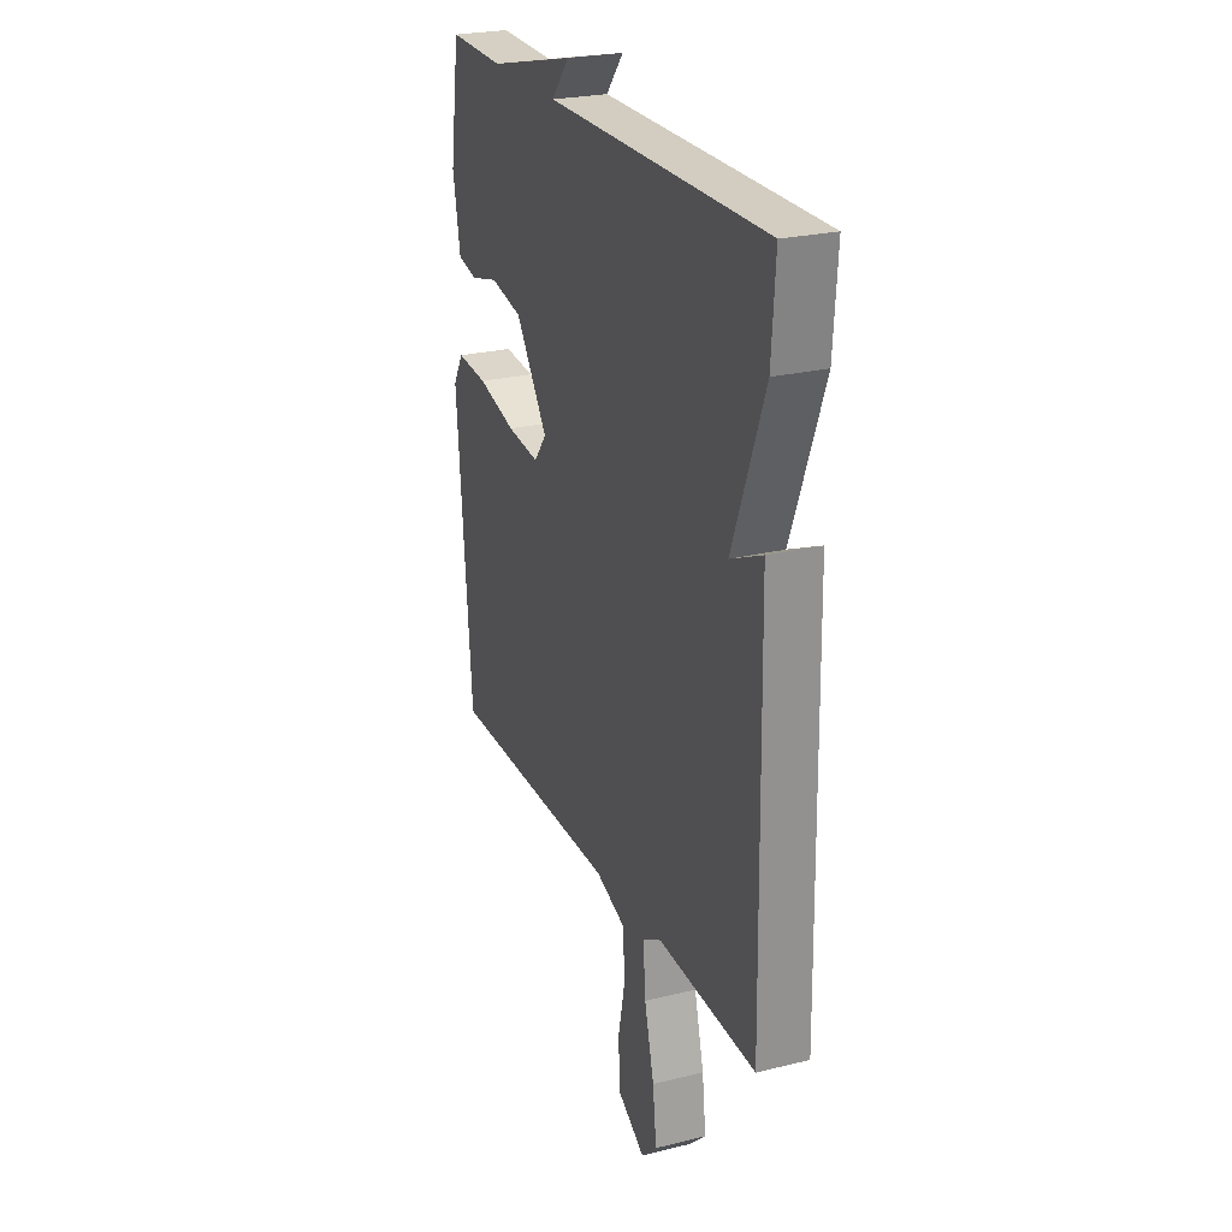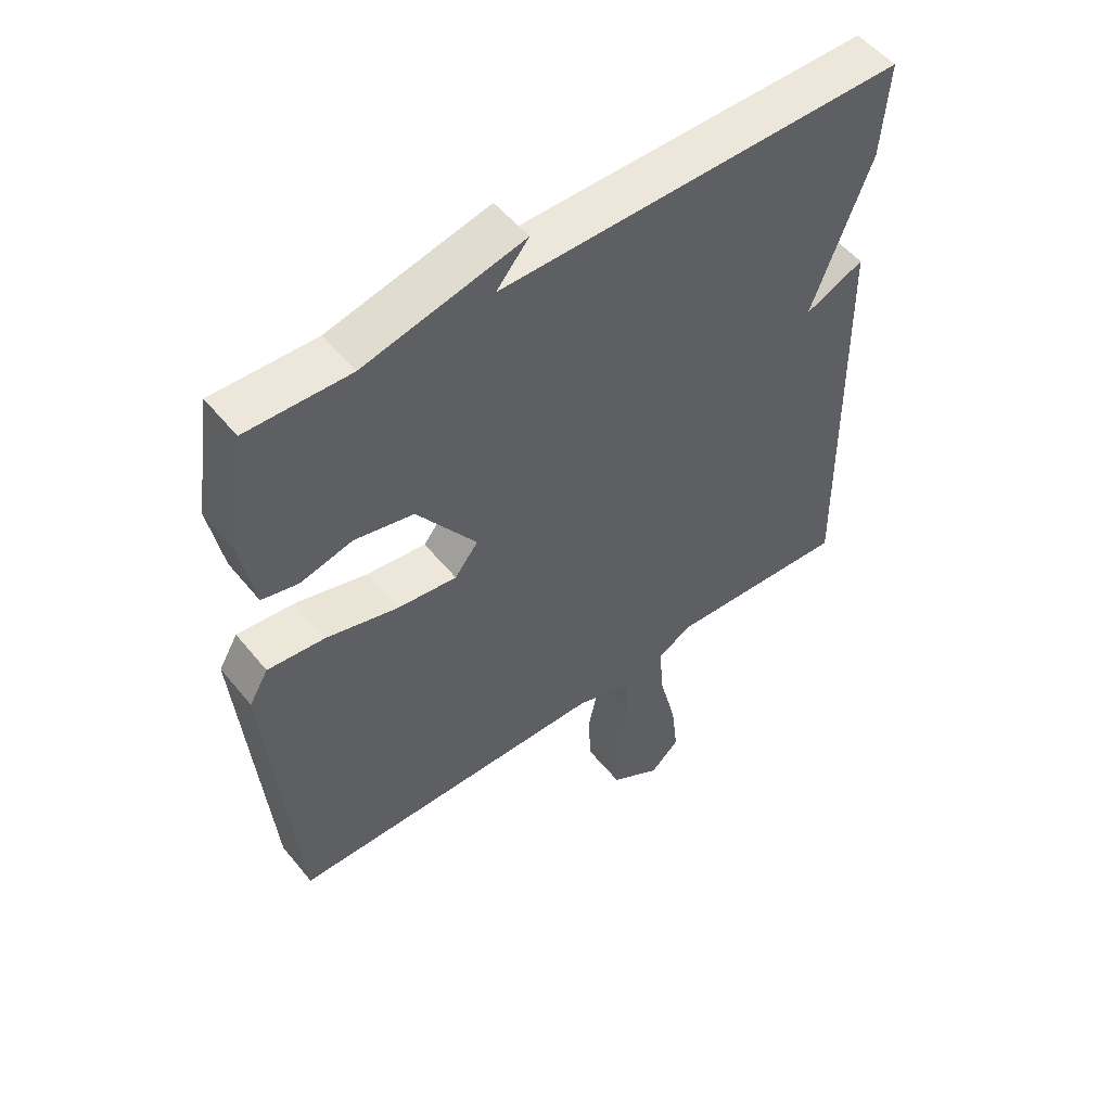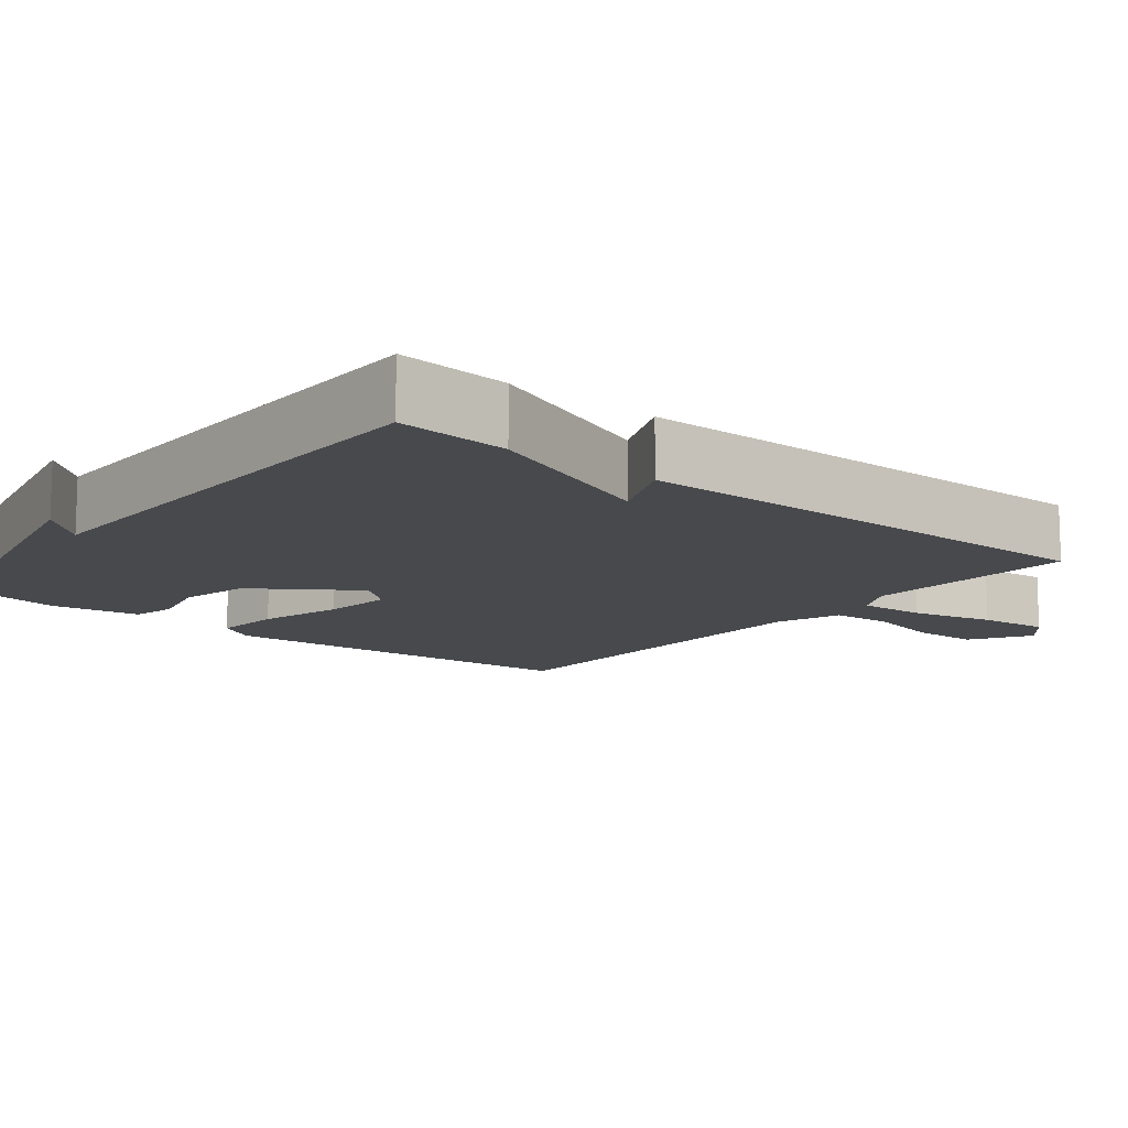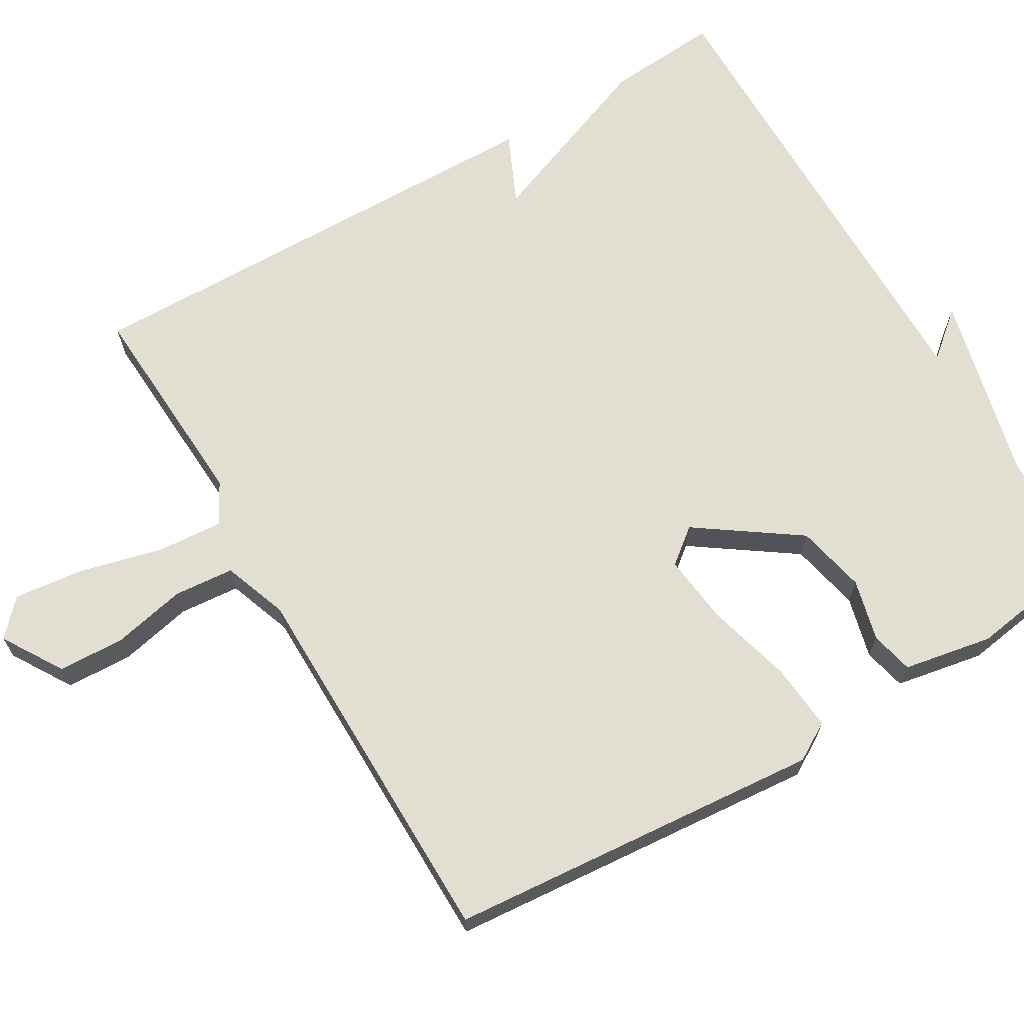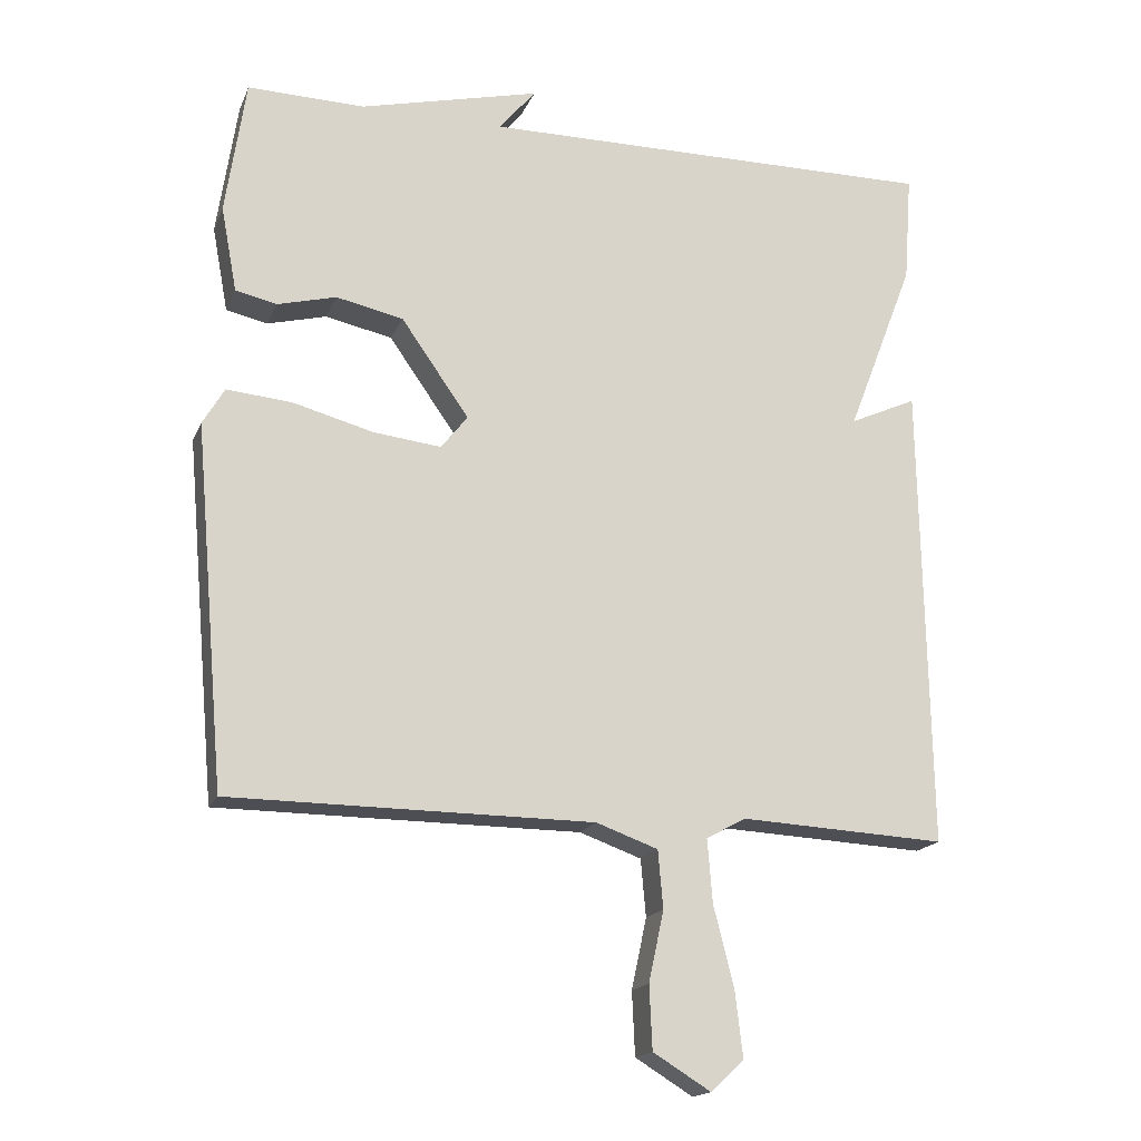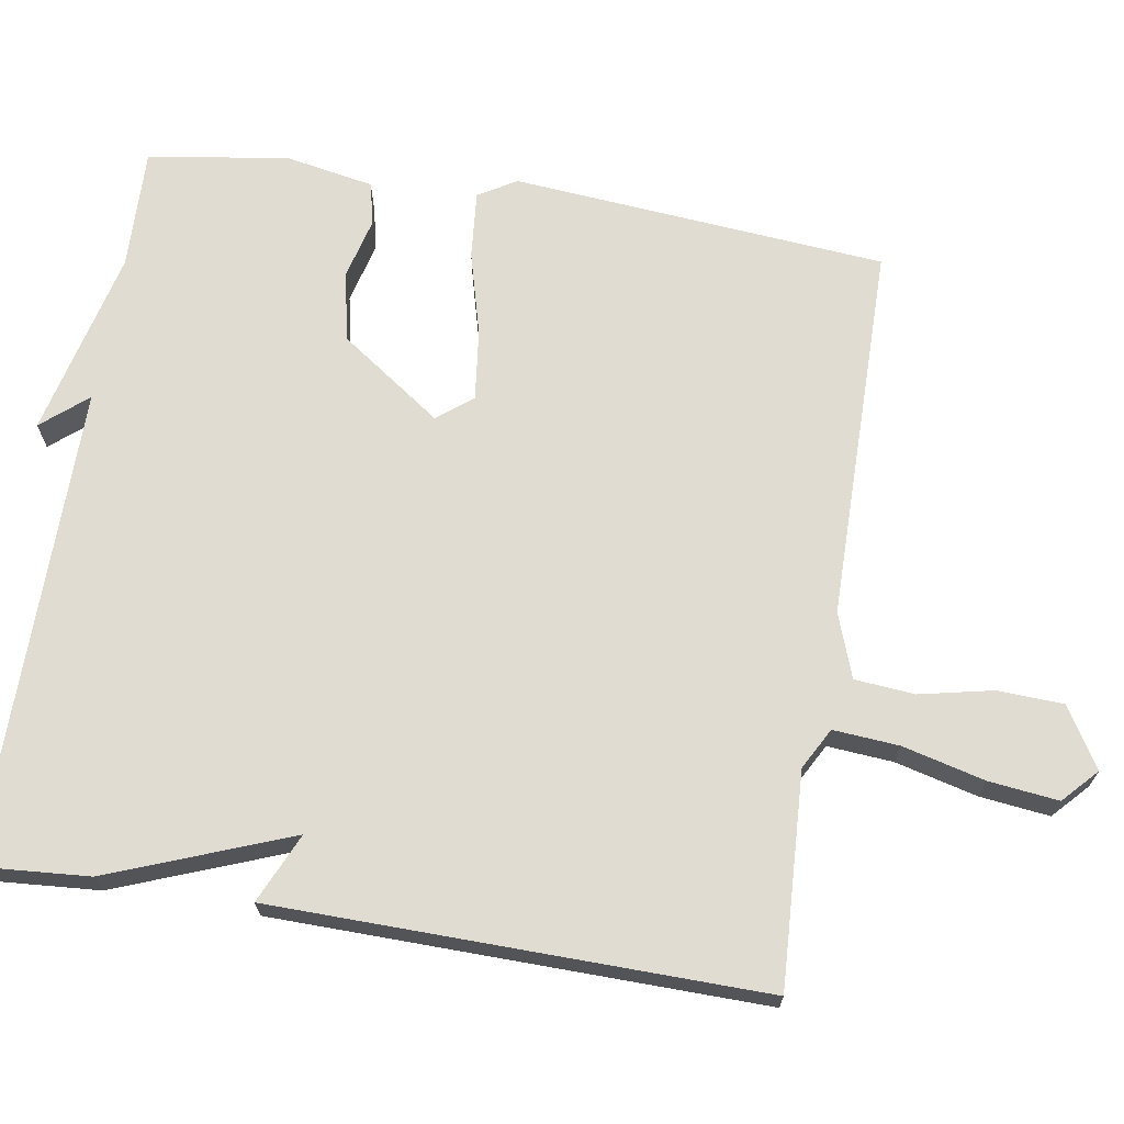
<metadata>
{"format":"obj","ext":"obj","renderer":"f3d","projection":"perspective","resolution":1024,"background":"white","views":[{"elev":24.8,"azim":68.1,"up":"+Z"},{"elev":52.8,"azim":-38.1,"up":"+Z"},{"elev":-12.3,"azim":50.4,"up":"+Y"},{"elev":67.4,"azim":-120.6,"up":"+Y"},{"elev":-17.3,"azim":-17.4,"up":"+Z"},{"elev":69.0,"azim":99.2,"up":"+Y"}]}
</metadata>
<code>
v -0.5 0.07 -0.5
v -0.543 0.07 -0.001
v -0.513 0.07 0.05
v -0.423 0.07 0.042
v -0.311 0.07 0.012
v -0.217 0.07 0.001
v -0.18 0.07 0.048
v -0.274 0.07 0.182
v -0.367 0.07 0.202
v -0.449 0.07 0.181
v -0.506 0.07 0.194
v -0.528 0.07 0.312
v -0.5 0.07 0.5
v -0.338 0.07 0.496
v -0.087 0.07 0.557
v -0.138 0.07 0.496
v 0.5 0.07 0.5
v 0.489 0.07 0.35
v 0.396 0.07 0.108
v 0.489 0.07 0.15
v 0.5 0.07 -0.5
v 0.214 0.07 -0.485
v 0.159 0.07 -0.515
v 0.166 0.07 -0.603
v 0.194 0.07 -0.713
v 0.205 0.07 -0.806
v 0.159 0.07 -0.849
v 0.079 0.07 -0.8
v 0.075 0.07 -0.712
v 0.096 0.07 -0.614
v 0.089 0.07 -0.534
v 0.003 0.07 -0.503
v -0.5 0 -0.5
v -0.543 0 -0.001
v -0.513 0 0.05
v -0.423 0 0.042
v -0.311 0 0.012
v -0.217 0 0.001
v -0.18 0 0.048
v -0.274 0 0.182
v -0.367 0 0.202
v -0.449 0 0.181
v -0.506 0 0.194
v -0.528 0 0.312
v -0.5 0 0.5
v -0.338 0 0.496
v -0.087 0 0.557
v -0.138 0 0.496
v 0.5 0 0.5
v 0.489 0 0.35
v 0.396 0 0.108
v 0.489 0 0.15
v 0.5 0 -0.5
v 0.214 0 -0.485
v 0.159 0 -0.515
v 0.166 0 -0.603
v 0.194 0 -0.713
v 0.205 0 -0.806
v 0.159 0 -0.849
v 0.079 0 -0.8
v 0.075 0 -0.712
v 0.096 0 -0.614
v 0.089 0 -0.534
v 0.003 0 -0.503
f 28 29 30
f 27 28 30
f 26 27 30
f 25 26 30
f 24 25 30
f 23 24 30 31
f 22 23 31 32
f 19 20 21 22
f 16 17 18 19
f 16 19 22 32
f 14 15 16
f 12 13 14
f 11 12 14
f 10 11 14
f 9 10 14
f 8 9 14 16
f 7 8 16
f 3 4 5
f 2 3 5
f 1 2 5
f 32 1 5
f 32 5 6
f 7 16 32
f 6 7 32
f 62 61 60
f 62 60 59
f 62 59 58
f 62 58 57
f 62 57 56
f 63 62 56 55
f 64 63 55 54
f 54 53 52 51
f 51 50 49 48
f 64 54 51 48
f 48 47 46
f 46 45 44
f 46 44 43
f 46 43 42
f 46 42 41
f 48 46 41 40
f 48 40 39
f 37 36 35
f 37 35 34
f 37 34 33
f 37 33 64
f 38 37 64
f 64 48 39
f 64 39 38
f 1 33 34 2
f 2 34 35 3
f 3 35 36 4
f 4 36 37 5
f 5 37 38 6
f 6 38 39 7
f 7 39 40 8
f 8 40 41 9
f 9 41 42 10
f 10 42 43 11
f 11 43 44 12
f 12 44 45 13
f 13 45 46 14
f 14 46 47 15
f 15 47 48 16
f 16 48 49 17
f 17 49 50 18
f 18 50 51 19
f 19 51 52 20
f 20 52 53 21
f 21 53 54 22
f 22 54 55 23
f 23 55 56 24
f 24 56 57 25
f 25 57 58 26
f 26 58 59 27
f 27 59 60 28
f 28 60 61 29
f 29 61 62 30
f 30 62 63 31
f 31 63 64 32
f 32 64 33 1

</code>
